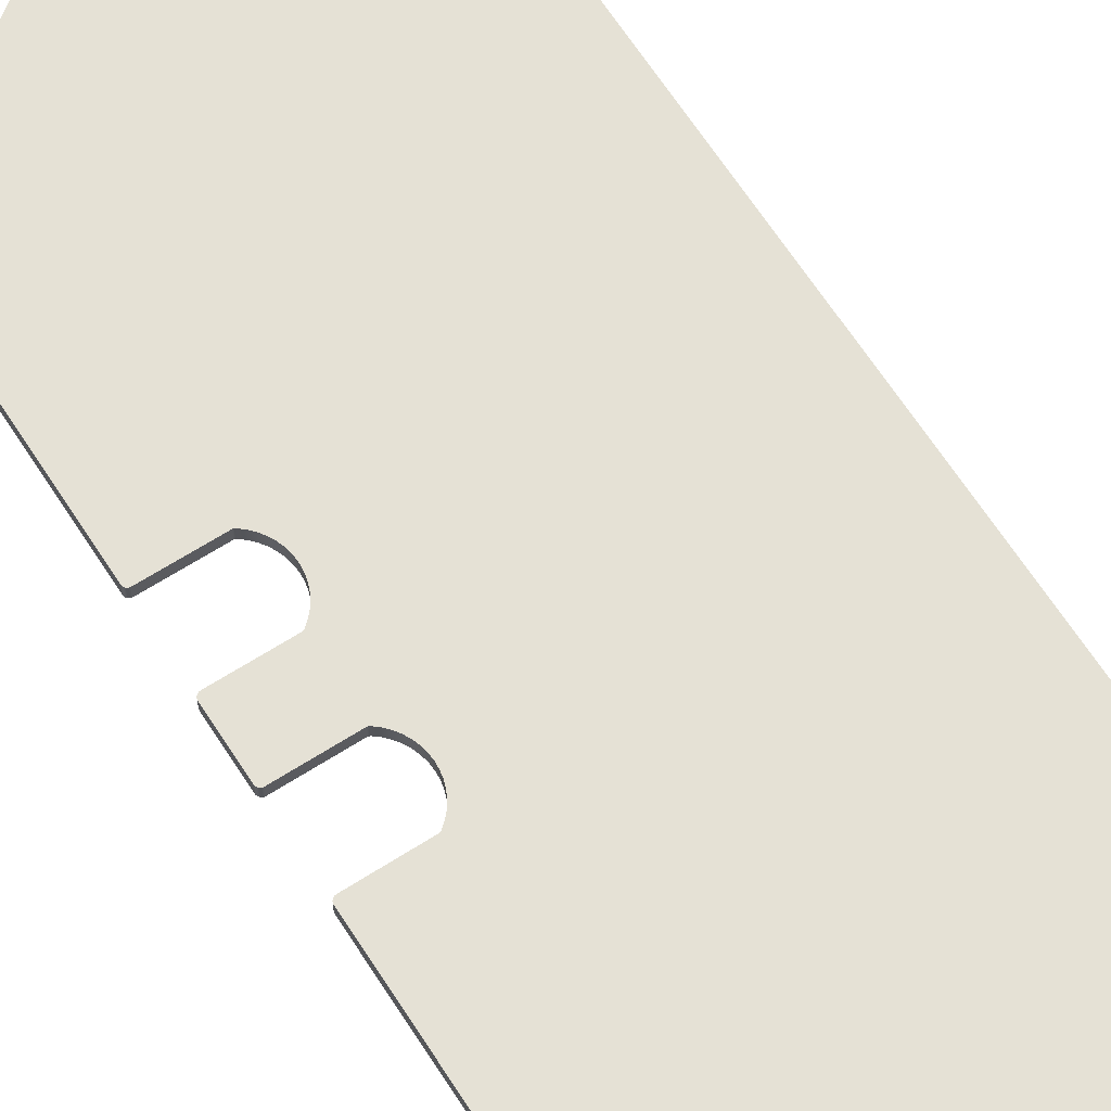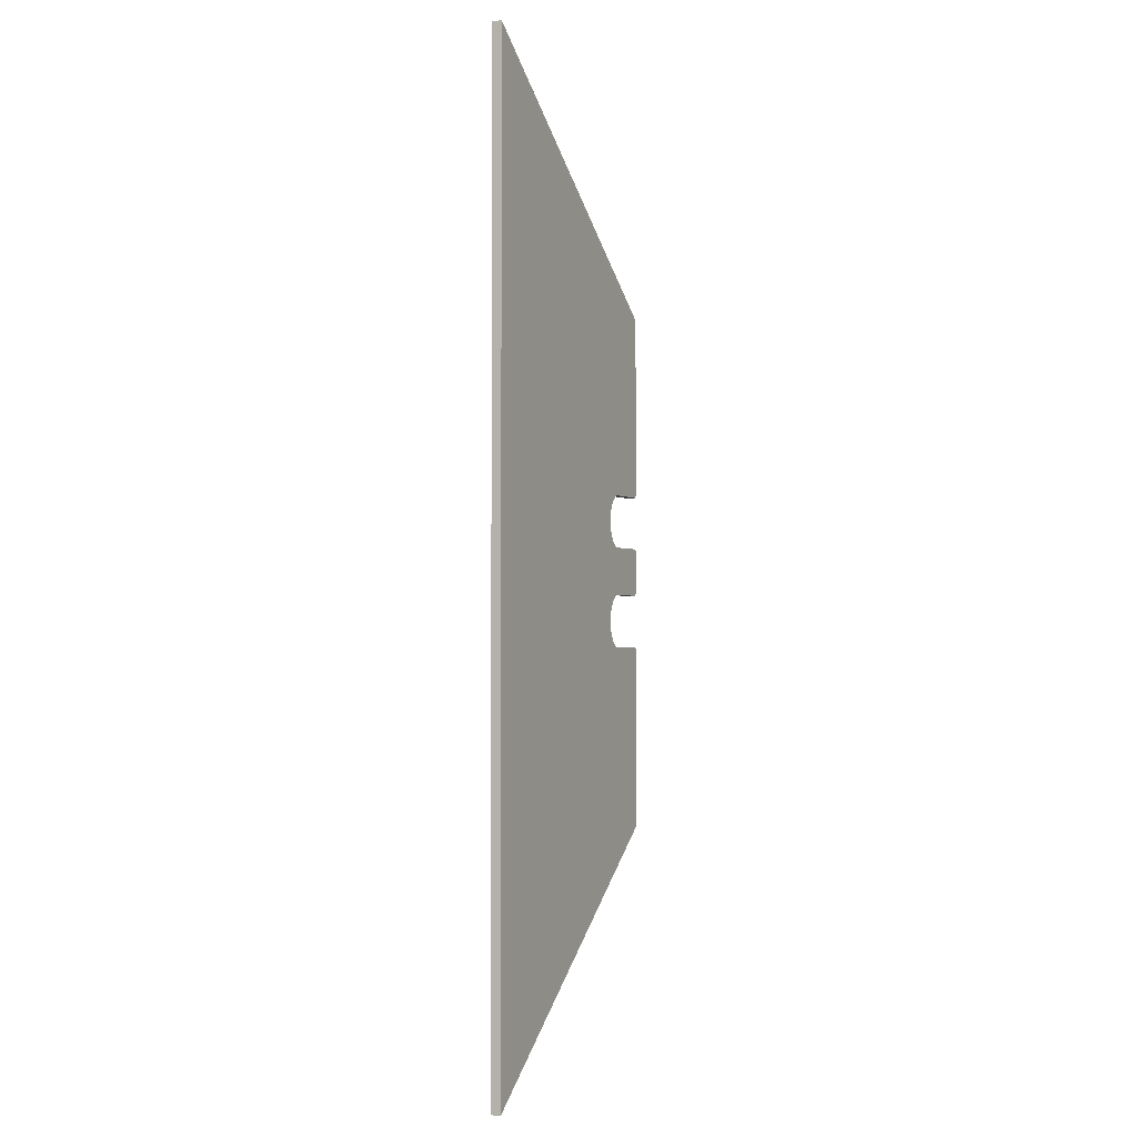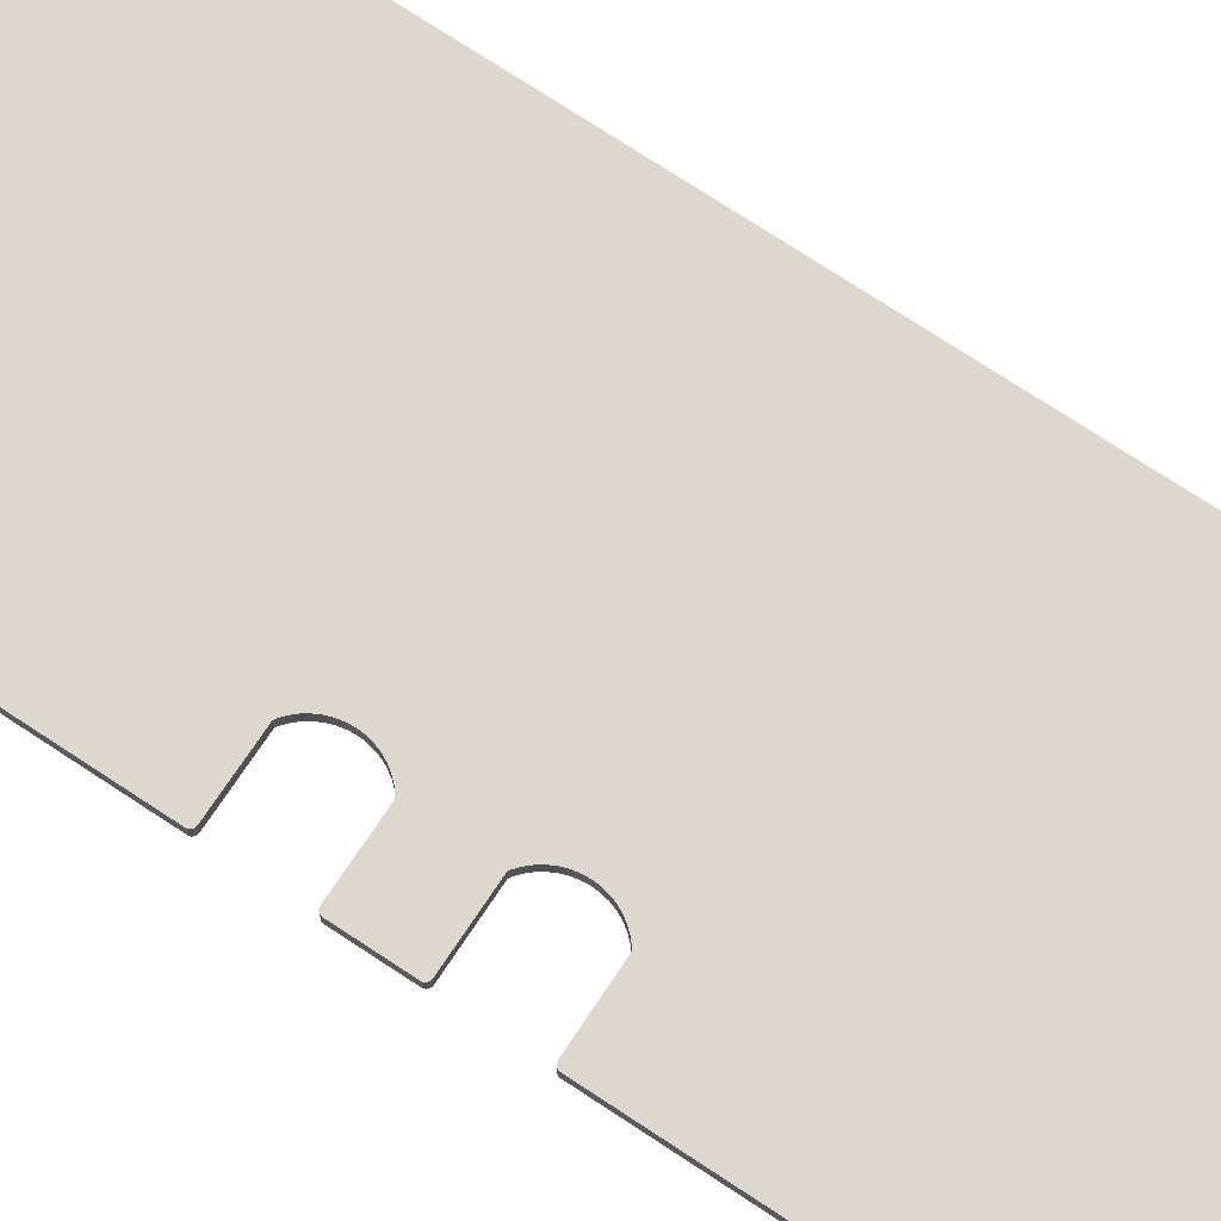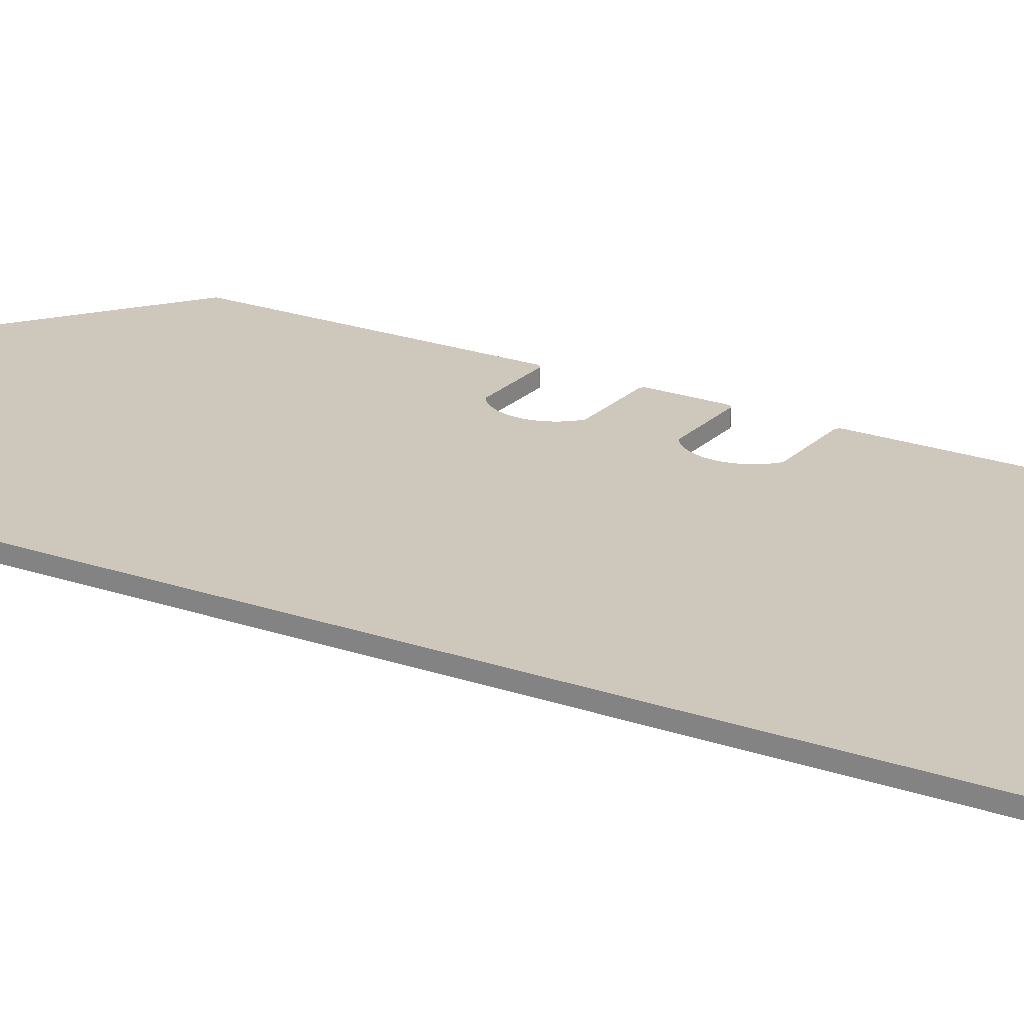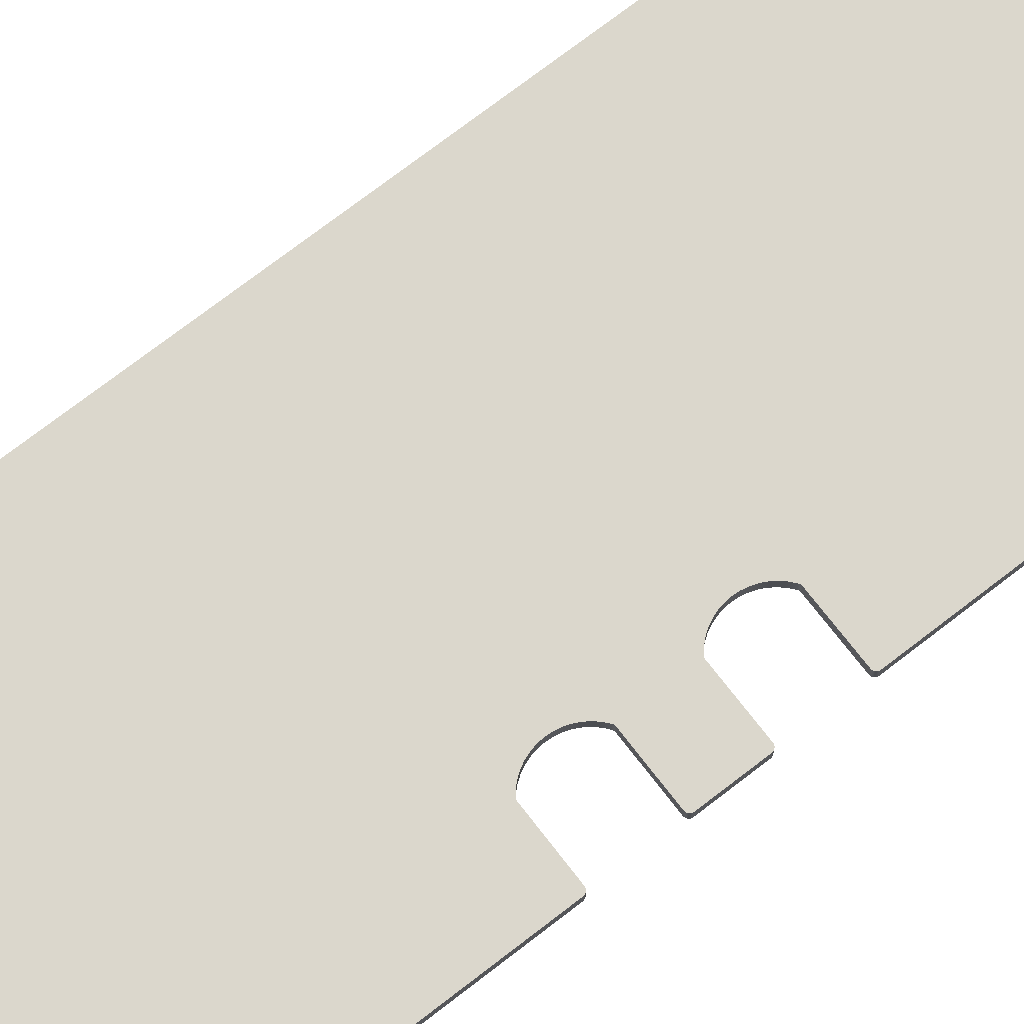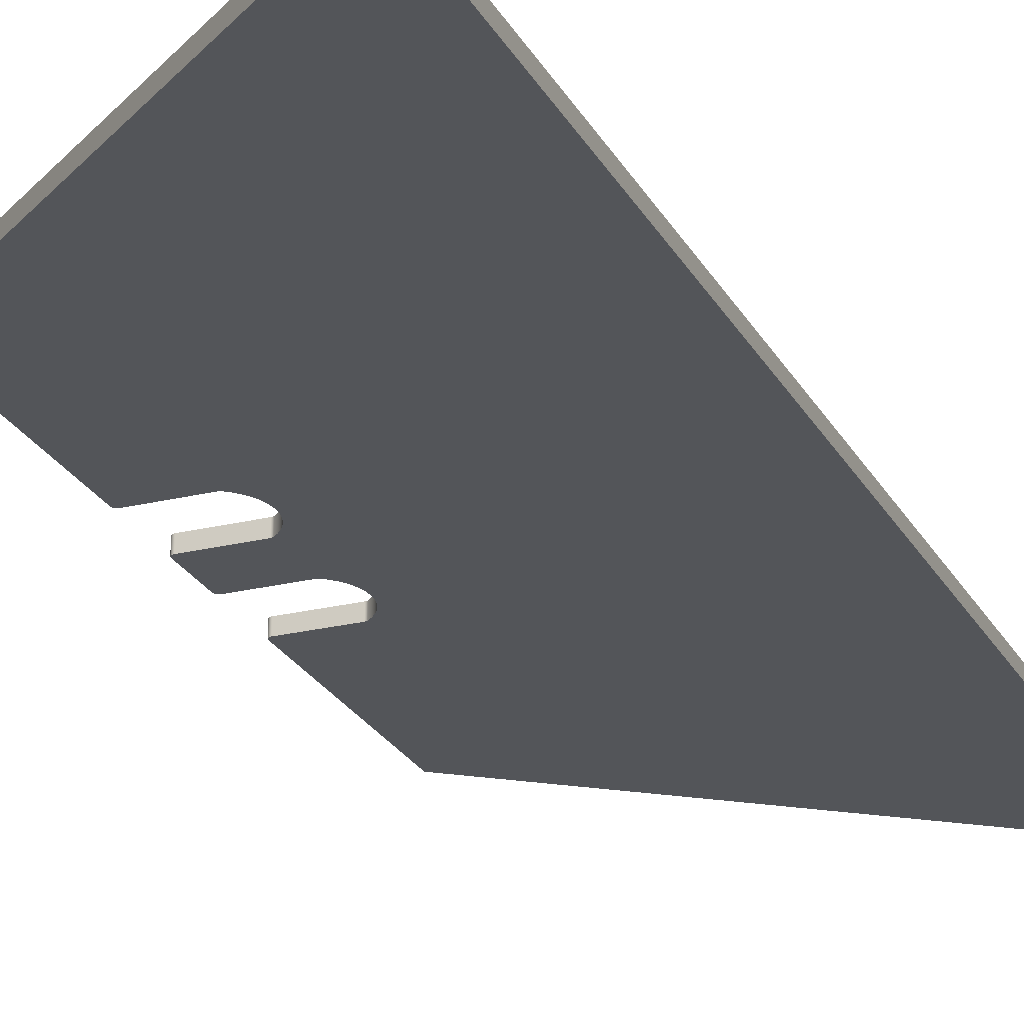
<metadata>
{"format":"obj","ext":"obj","renderer":"f3d","projection":"perspective","resolution":1024,"background":"white","views":[{"elev":65.1,"azim":-32.7,"up":"+Y"},{"elev":-1.8,"azim":115.3,"up":"+Z"},{"elev":72.4,"azim":-56.4,"up":"+Y"},{"elev":21.8,"azim":121.6,"up":"+Y"},{"elev":73.1,"azim":-127.7,"up":"+Y"},{"elev":-24.1,"azim":22.1,"up":"+Y"}]}
</metadata>
<code>
g Body1
v 0.2 0.12 11.5
v 0.1653 0.12 11.5
v 0.1316 0.12 11.49
v 0.1 0.12 11.47
v 0.07144 0.12 11.45
v 0.04679 0.12 11.43
v 0.02679 0.12 11.4
v 0.01206 0.12 11.37
v 0.003038 0.12 11.33
v 0 0.12 11.3
v 0 -0.5 11.3
v 0.003038 -0.5 11.33
v 0.01206 -0.5 11.37
v 0.02679 -0.5 11.4
v 0.04679 -0.5 11.43
v 0.07144 -0.5 11.45
v 0.1 -0.5 11.47
v 0.1316 -0.5 11.49
v 0.1653 -0.5 11.5
v 0.2 -0.5 11.5
v 3.067 -0.5 11.5
v 3.067 0.12 11.5
v 0 -0.5 0
v 19 -0.5 -14.45
v 19 -0.5 47.05
v 0 -0.5 32.6
v 0 -0.5 21.3
v 0.003038 -0.5 21.27
v 0.01206 -0.5 21.23
v 0.02679 -0.5 21.2
v 0.04679 -0.5 21.17
v 0.07144 -0.5 21.15
v 0.1 -0.5 21.13
v 0.1316 -0.5 21.11
v 0.1653 -0.5 21.1
v 0.2 -0.5 21.1
v 3.067 -0.5 21.1
v 3.098 -0.5 21.1
v 3.129 -0.5 21.09
v 3.158 -0.5 21.08
v 3.185 -0.5 21.06
v 3.389 -0.5 20.89
v 3.569 -0.5 20.69
v 3.72 -0.5 20.47
v 3.841 -0.5 20.23
v 3.929 -0.5 19.98
v 3.982 -0.5 19.72
v 4 -0.5 19.45
v 3.982 -0.5 19.18
v 3.929 -0.5 18.92
v 3.841 -0.5 18.67
v 3.72 -0.5 18.43
v 3.569 -0.5 18.21
v 3.389 -0.5 18.01
v 3.185 -0.5 17.84
v 3.158 -0.5 17.82
v 3.129 -0.5 17.81
v 3.098 -0.5 17.8
v 3.067 -0.5 17.8
v 0.2 -0.5 17.8
v 0.1653 -0.5 17.8
v 0.1316 -0.5 17.79
v 0.1 -0.5 17.77
v 0.07144 -0.5 17.75
v 0.04679 -0.5 17.73
v 0.02679 -0.5 17.7
v 0.01206 -0.5 17.67
v 0.003038 -0.5 17.63
v 0 -0.5 17.6
v 0 -0.5 15
v 0.003038 -0.5 14.97
v 0.01206 -0.5 14.93
v 0.02679 -0.5 14.9
v 0.04679 -0.5 14.87
v 0.07144 -0.5 14.85
v 0.1 -0.5 14.83
v 0.1316 -0.5 14.81
v 0.1653 -0.5 14.8
v 0.2 -0.5 14.8
v 3.067 -0.5 14.8
v 3.098 -0.5 14.8
v 3.129 -0.5 14.79
v 3.158 -0.5 14.78
v 3.185 -0.5 14.76
v 3.389 -0.5 14.59
v 3.569 -0.5 14.39
v 3.72 -0.5 14.17
v 3.841 -0.5 13.93
v 3.929 -0.5 13.68
v 3.982 -0.5 13.42
v 4 -0.5 13.15
v 3.982 -0.5 12.88
v 3.929 -0.5 12.62
v 3.841 -0.5 12.37
v 3.72 -0.5 12.13
v 3.569 -0.5 11.91
v 3.389 -0.5 11.71
v 3.185 -0.5 11.54
v 3.158 -0.5 11.52
v 3.129 -0.5 11.51
v 3.098 -0.5 11.5
v 3.185 0.12 11.54
v 3.158 0.12 11.52
v 3.129 0.12 11.51
v 3.098 0.12 11.5
v 3.185 0.12 14.76
v 3.389 0.12 14.59
v 3.569 0.12 14.39
v 3.72 0.12 14.17
v 3.841 0.12 13.93
v 3.929 0.12 13.68
v 3.982 0.12 13.42
v 4 0.12 13.15
v 3.982 0.12 12.88
v 3.929 0.12 12.62
v 3.841 0.12 12.37
v 3.72 0.12 12.13
v 3.569 0.12 11.91
v 3.389 0.12 11.71
v 0 0.12 21.3
v 0.003038 0.12 21.27
v 0.01206 0.12 21.23
v 0.02679 0.12 21.2
v 0.04679 0.12 21.17
v 0.07144 0.12 21.15
v 0.1 0.12 21.13
v 0.1316 0.12 21.11
v 0.1653 0.12 21.1
v 0.2 0.12 21.1
v 0 0.12 32.6
v 3.067 0.12 14.8
v 3.098 0.12 14.8
v 3.129 0.12 14.79
v 3.158 0.12 14.78
v 0.2 0.12 14.8
v 0 0.12 15
v 0.003038 0.12 14.97
v 0.01206 0.12 14.93
v 0.02679 0.12 14.9
v 0.04679 0.12 14.87
v 0.07144 0.12 14.85
v 0.1 0.12 14.83
v 0.1316 0.12 14.81
v 0.1653 0.12 14.8
v 0 0.12 17.6
v 0.2 0.12 17.8
v 0.1653 0.12 17.8
v 0.1316 0.12 17.79
v 0.1 0.12 17.77
v 0.07144 0.12 17.75
v 0.04679 0.12 17.73
v 0.02679 0.12 17.7
v 0.01206 0.12 17.67
v 0.003038 0.12 17.63
v 3.067 0.12 21.1
v 3.098 0.12 21.1
v 3.129 0.12 21.09
v 3.158 0.12 21.08
v 3.185 0.12 21.06
v 3.185 0.12 17.84
v 3.158 0.12 17.82
v 3.129 0.12 17.81
v 3.098 0.12 17.8
v 3.067 0.12 17.8
v 3.389 0.12 20.89
v 3.569 0.12 20.69
v 3.72 0.12 20.47
v 3.841 0.12 20.23
v 3.929 0.12 19.98
v 3.982 0.12 19.72
v 4 0.12 19.45
v 3.982 0.12 19.18
v 3.929 0.12 18.92
v 3.841 0.12 18.67
v 3.72 0.12 18.43
v 3.569 0.12 18.21
v 3.389 0.12 18.01
v 0 0.12 0
v 19 0.12 -14.45
v 19 0.12 47.05
f 20 1 19
f 19 1 2
f 19 2 18
f 18 2 3
f 18 3 17
f 17 3 4
f 17 4 16
f 16 4 5
f 16 5 15
f 15 5 6
f 15 6 14
f 14 6 7
f 14 7 13
f 13 7 8
f 13 8 12
f 12 8 9
f 12 9 11
f 11 9 10
f 20 21 1
f 1 21 22
f 19 11 20
f 20 11 23
f 20 23 21
f 21 23 101
f 101 23 100
f 100 23 99
f 99 23 98
f 98 23 97
f 97 23 96
f 96 23 95
f 95 23 24
f 95 24 94
f 94 24 93
f 93 24 92
f 92 24 91
f 91 24 25
f 91 25 48
f 48 25 47
f 47 25 46
f 46 25 45
f 45 25 44
f 44 25 26
f 44 26 43
f 43 26 42
f 42 26 41
f 41 26 40
f 40 26 39
f 39 26 38
f 38 26 37
f 37 26 36
f 36 26 27
f 36 27 35
f 35 27 34
f 34 27 33
f 33 27 32
f 32 27 31
f 31 27 30
f 30 27 29
f 29 27 28
f 19 18 11
f 11 18 17
f 11 17 16
f 16 15 11
f 11 15 14
f 11 14 13
f 13 12 11
f 48 49 91
f 91 49 90
f 90 49 50
f 90 50 89
f 89 50 51
f 89 51 88
f 88 51 52
f 88 52 87
f 87 52 86
f 86 52 53
f 86 53 85
f 85 53 54
f 85 54 84
f 84 54 55
f 84 55 83
f 83 55 56
f 83 56 82
f 82 56 57
f 82 57 81
f 81 57 58
f 81 58 80
f 80 58 59
f 80 59 60
f 61 69 60
f 60 69 70
f 60 70 79
f 79 70 78
f 78 70 77
f 77 70 76
f 76 70 75
f 75 70 74
f 74 70 73
f 73 70 72
f 72 70 71
f 61 62 69
f 69 62 63
f 69 63 64
f 64 65 69
f 69 65 66
f 69 66 67
f 67 68 69
f 79 80 60
f 22 21 105
f 105 21 101
f 105 101 104
f 104 101 100
f 104 100 103
f 103 100 99
f 103 99 102
f 102 99 98
f 102 98 119
f 119 98 97
f 119 97 118
f 118 97 96
f 118 96 117
f 117 96 95
f 117 95 116
f 116 95 94
f 116 94 115
f 115 94 93
f 115 93 114
f 114 93 92
f 114 92 113
f 113 92 91
f 113 91 112
f 112 91 90
f 112 90 111
f 111 90 89
f 111 89 110
f 110 89 88
f 110 88 109
f 109 88 87
f 109 87 108
f 108 87 86
f 108 86 107
f 107 86 85
f 107 85 106
f 106 85 84
f 27 120 28
f 28 120 121
f 28 121 29
f 29 121 122
f 29 122 30
f 30 122 123
f 30 123 31
f 31 123 124
f 31 124 32
f 32 124 125
f 32 125 33
f 33 125 126
f 33 126 34
f 34 126 127
f 34 127 35
f 35 127 128
f 35 128 36
f 36 128 129
f 27 26 120
f 120 26 130
f 106 84 134
f 134 84 83
f 134 83 133
f 133 83 82
f 133 82 132
f 132 82 81
f 132 81 131
f 131 81 80
f 80 79 131
f 131 79 135
f 70 136 71
f 71 136 137
f 71 137 72
f 72 137 138
f 72 138 73
f 73 138 139
f 73 139 74
f 74 139 140
f 74 140 75
f 75 140 141
f 75 141 76
f 76 141 142
f 76 142 77
f 77 142 143
f 77 143 78
f 78 143 144
f 78 144 79
f 79 144 135
f 70 69 136
f 136 69 145
f 60 146 61
f 61 146 147
f 61 147 62
f 62 147 148
f 62 148 63
f 63 148 149
f 63 149 64
f 64 149 150
f 64 150 65
f 65 150 151
f 65 151 66
f 66 151 152
f 66 152 67
f 67 152 153
f 67 153 68
f 68 153 154
f 68 154 69
f 69 154 145
f 159 41 158
f 158 41 40
f 158 40 157
f 157 40 39
f 157 39 156
f 156 39 38
f 156 38 155
f 155 38 37
f 129 155 36
f 36 155 37
f 164 59 163
f 163 59 58
f 163 58 162
f 162 58 57
f 162 57 161
f 161 57 56
f 161 56 160
f 160 56 55
f 41 159 42
f 42 159 165
f 42 165 43
f 43 165 166
f 43 166 44
f 44 166 167
f 44 167 45
f 45 167 168
f 45 168 46
f 46 168 169
f 46 169 47
f 47 169 170
f 47 170 48
f 48 170 171
f 48 171 49
f 49 171 172
f 49 172 50
f 50 172 173
f 50 173 51
f 51 173 174
f 51 174 52
f 52 174 175
f 52 175 53
f 53 175 176
f 53 176 54
f 54 176 177
f 54 177 55
f 55 177 160
f 10 178 11
f 11 178 23
f 24 23 179
f 179 23 178
f 25 24 180
f 180 24 179
f 26 25 130
f 130 25 180
f 60 59 146
f 146 59 164
f 9 8 10
f 10 8 7
f 10 7 6
f 6 5 10
f 10 5 4
f 10 4 3
f 3 2 10
f 10 2 1
f 10 1 178
f 178 1 22
f 178 22 105
f 105 104 178
f 178 104 103
f 178 103 102
f 102 119 178
f 178 119 118
f 178 118 117
f 178 117 179
f 179 117 116
f 179 116 115
f 115 114 179
f 179 114 113
f 179 113 180
f 180 113 171
f 180 171 170
f 171 113 172
f 172 113 112
f 172 112 173
f 173 112 111
f 173 111 174
f 174 111 110
f 174 110 175
f 175 110 109
f 175 109 108
f 175 108 176
f 176 108 107
f 176 107 177
f 177 107 106
f 177 106 160
f 160 106 134
f 160 134 161
f 161 134 133
f 161 133 162
f 162 133 132
f 162 132 163
f 163 132 131
f 163 131 164
f 164 131 135
f 164 135 146
f 146 135 145
f 146 145 147
f 147 145 148
f 148 145 149
f 149 145 150
f 150 145 151
f 151 145 152
f 152 145 153
f 153 145 154
f 145 135 136
f 136 135 144
f 136 144 143
f 143 142 136
f 136 142 141
f 136 141 140
f 140 139 136
f 136 139 138
f 136 138 137
f 170 169 180
f 180 169 168
f 180 168 167
f 180 167 130
f 130 167 166
f 130 166 165
f 165 159 130
f 130 159 158
f 130 158 157
f 157 156 130
f 130 156 155
f 130 155 129
f 130 129 120
f 120 129 128
f 120 128 127
f 127 126 120
f 120 126 125
f 120 125 124
f 124 123 120
f 120 123 122
f 120 122 121

</code>
